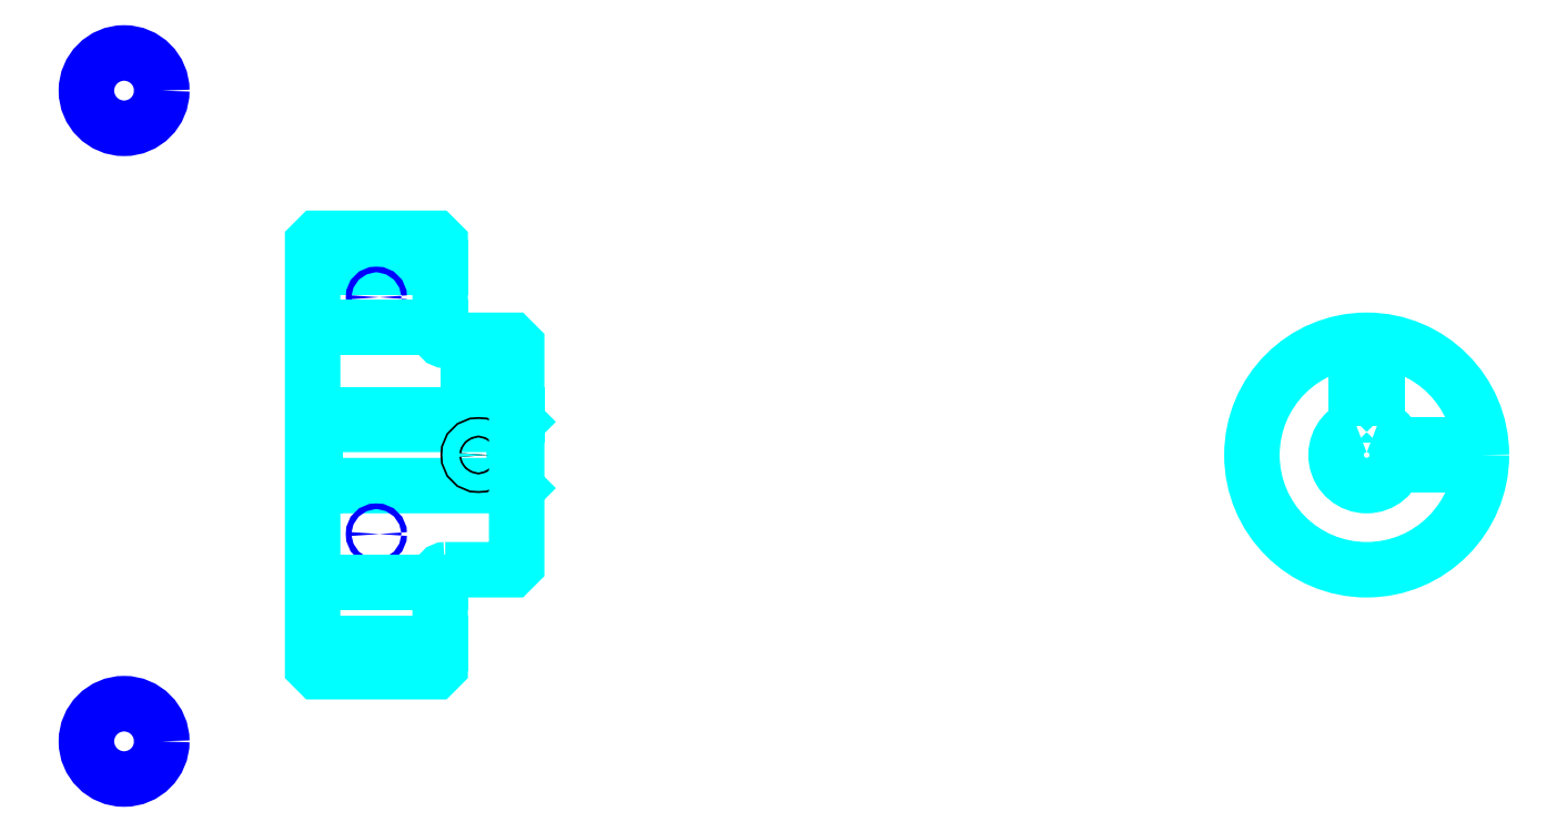
<metadata>
{"format":"dxf","ext":"dxf","renderer":"ezdxf+matplotlib","layout":"modelspace","background":"white","min_lineweight":24,"dpi":150}
</metadata>
<code>
0
SECTION
2
ENTITIES
0
LINE
8
0
10
149.7
20
187.5
30
0
11
174.7
21
187.5
31
0
0
LINE
8
0
10
149.7
20
113.7
30
0
11
174.7
21
113.7
31
0
0
LINE
8
0
10
189.2
20
144.6
30
0
11
189.7
21
144.1
31
0
0
LINE
8
0
10
189.2
20
156.6
30
0
11
189.7
21
157.1
31
0
0
LINE
8
0
10
150.2
20
156.6
30
0
11
150.2
21
144.6
31
0
0
POLYLINE
8
0
66
1
10
0
20
0
30
0
70
2
0
VERTEX
8
0
10
149.7
20
144.1
30
0
70
0
0
VERTEX
8
0
10
150.2
20
144.6
30
0
70
0
0
VERTEX
8
0
10
189.2
20
144.6
30
0
70
0
0
VERTEX
8
0
10
189.2
20
156.6
30
0
70
0
0
VERTEX
8
0
10
150.2
20
156.6
30
0
70
0
0
VERTEX
8
0
10
149.7
20
157.1
30
0
70
0
0
SEQEND
8
0
0
CIRCLE
8
0
10
162.2
20
181.5
30
0
40
0.5543
0
CIRCLE
8
0
10
112.7
20
222.1
30
0
40
7.391
0
CIRCLE
8
0
10
162.2
20
135.1
30
0
40
0.5543
0
CIRCLE
8
0
10
112.7
20
94.44
30
0
40
7.391
0
LINE
8
0
10
149.7
20
125.6
30
0
11
174.7
21
125.6
31
0
0
LINE
8
0
10
149.7
20
175.6
30
0
11
174.7
21
175.6
31
0
0
ARC
8
0
10
175.7
20
174.1
30
0
40
1
50
180
51
270
0
ARC
8
0
10
175.7
20
127.1
30
0
40
1
50
90
51
180
0
ARC
8
0
10
356.3
20
150.6
30
0
40
6
50
109.5
51
70.53
0
POLYLINE
8
0
66
1
10
0
20
0
30
0
70
2
0
VERTEX
8
0
10
358.3
20
156.3
30
0
70
0
0
VERTEX
8
0
10
358.3
20
158.4
30
0
70
0
0
VERTEX
8
0
10
354.3
20
158.4
30
0
70
0
0
VERTEX
8
0
10
354.3
20
156.3
30
0
70
0
0
SEQEND
8
0
0
LINE
8
0
10
149.7
20
158.4
30
0
11
189.7
21
158.4
31
0
0
POLYLINE
8
0
66
1
10
0
20
0
30
0
70
2
0
VERTEX
8
0
10
184.2
20
173.1
30
0
70
0
0
VERTEX
8
0
10
184.2
20
158.4
30
0
70
0
0
SEQEND
8
0
0
POLYLINE
8
0
66
1
10
0
20
0
30
0
70
2
0
VERTEX
8
0
10
180.2
20
173.1
30
0
70
0
0
VERTEX
8
0
10
180.2
20
158.4
30
0
70
0
0
SEQEND
8
0
0
POLYLINE
8
0
66
1
10
0
20
0
30
0
70
2
0
VERTEX
8
0
10
183.8
20
173.1
30
0
70
0
0
VERTEX
8
0
10
183.8
20
158.4
30
0
70
0
0
SEQEND
8
0
0
POLYLINE
8
0
66
1
10
0
20
0
30
0
70
2
0
VERTEX
8
0
10
180.6
20
173.1
30
0
70
0
0
VERTEX
8
0
10
180.6
20
158.4
30
0
70
0
0
SEQEND
8
0
0
POLYLINE
8
0
66
1
10
0
20
0
30
0
70
2
0
VERTEX
8
0
10
354.3
20
156.3
30
0
70
0
0
VERTEX
8
0
10
354.3
20
173
30
0
70
0
0
SEQEND
8
0
0
POLYLINE
8
0
66
1
10
0
20
0
30
0
70
2
0
VERTEX
8
0
10
358.3
20
156.3
30
0
70
0
0
VERTEX
8
0
10
358.3
20
173
30
0
70
0
0
SEQEND
8
0
0
POLYLINE
8
0
66
1
10
0
20
0
30
0
70
2
0
VERTEX
8
0
10
354.7
20
158.4
30
0
70
0
0
VERTEX
8
0
10
354.7
20
173
30
0
70
0
0
SEQEND
8
0
0
POLYLINE
8
0
66
1
10
0
20
0
30
0
70
2
0
VERTEX
8
0
10
357.9
20
158.4
30
0
70
0
0
VERTEX
8
0
10
357.9
20
173
30
0
70
0
0
SEQEND
8
0
0
CIRCLE
8
0
10
182.2
20
150.6
30
0
40
2
0
CIRCLE
8
0
10
182.2
20
150.6
30
0
40
1.62
0
POLYLINE
8
0
66
1
10
0
20
0
30
0
70
2
0
VERTEX
8
0
10
362
20
152.6
30
0
70
0
0
VERTEX
8
0
10
378.7
20
152.6
30
0
70
0
0
SEQEND
8
0
0
POLYLINE
8
0
66
1
10
0
20
0
30
0
70
2
0
VERTEX
8
0
10
362
20
148.6
30
0
70
0
0
VERTEX
8
0
10
378.7
20
148.6
30
0
70
0
0
SEQEND
8
0
0
POLYLINE
8
0
66
1
10
0
20
0
30
0
70
2
0
VERTEX
8
0
10
362.1
20
152.2
30
0
70
0
0
VERTEX
8
0
10
378.7
20
152.2
30
0
70
0
0
SEQEND
8
0
0
POLYLINE
8
0
66
1
10
0
20
0
30
0
70
2
0
VERTEX
8
0
10
362.1
20
149
30
0
70
0
0
VERTEX
8
0
10
378.7
20
149
30
0
70
0
0
SEQEND
8
0
0
POLYLINE
8
0
66
1
10
0
20
0
30
0
70
2
0
VERTEX
8
0
10
149.7
20
144.1
30
0
70
0
0
VERTEX
8
0
10
149.7
20
109.1
30
0
70
0
0
VERTEX
8
0
10
150.7
20
108.1
30
0
70
0
0
VERTEX
8
0
10
173.7
20
108.1
30
0
70
0
0
VERTEX
8
0
10
174.7
20
109.1
30
0
70
0
0
VERTEX
8
0
10
174.7
20
127.1
30
0
70
0
0
SEQEND
8
0
0
POLYLINE
8
0
66
1
10
0
20
0
30
0
70
2
0
VERTEX
8
0
10
175.7
20
128.1
30
0
70
0
0
VERTEX
8
0
10
188.7
20
128.1
30
0
70
0
0
VERTEX
8
0
10
189.7
20
129.1
30
0
70
0
0
VERTEX
8
0
10
189.7
20
172.1
30
0
70
0
0
VERTEX
8
0
10
188.7
20
173.1
30
0
70
0
0
VERTEX
8
0
10
175.7
20
173.1
30
0
70
0
0
SEQEND
8
0
0
POLYLINE
8
0
66
1
10
0
20
0
30
0
70
2
0
VERTEX
8
0
10
174.7
20
174.1
30
0
70
0
0
VERTEX
8
0
10
174.7
20
192.1
30
0
70
0
0
VERTEX
8
0
10
173.7
20
193.1
30
0
70
0
0
VERTEX
8
0
10
150.7
20
193.1
30
0
70
0
0
VERTEX
8
0
10
149.7
20
192.1
30
0
70
0
0
VERTEX
8
0
10
149.7
20
144.1
30
0
70
0
0
SEQEND
8
0
0
CIRCLE
8
0
10
356.3
20
150.6
30
0
40
22.5
0
ENDSEC
0
EOF

</code>
